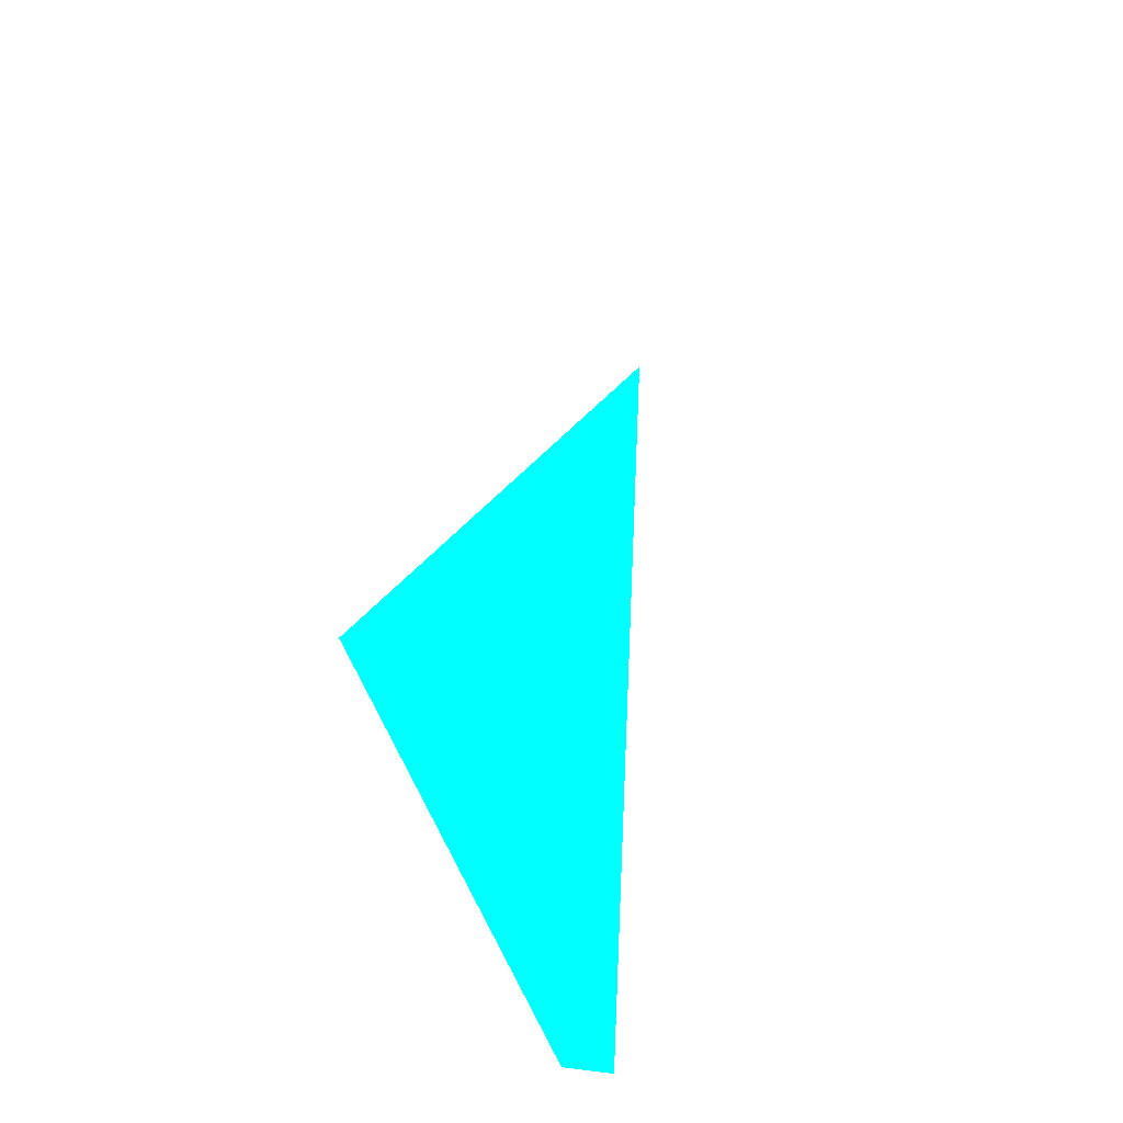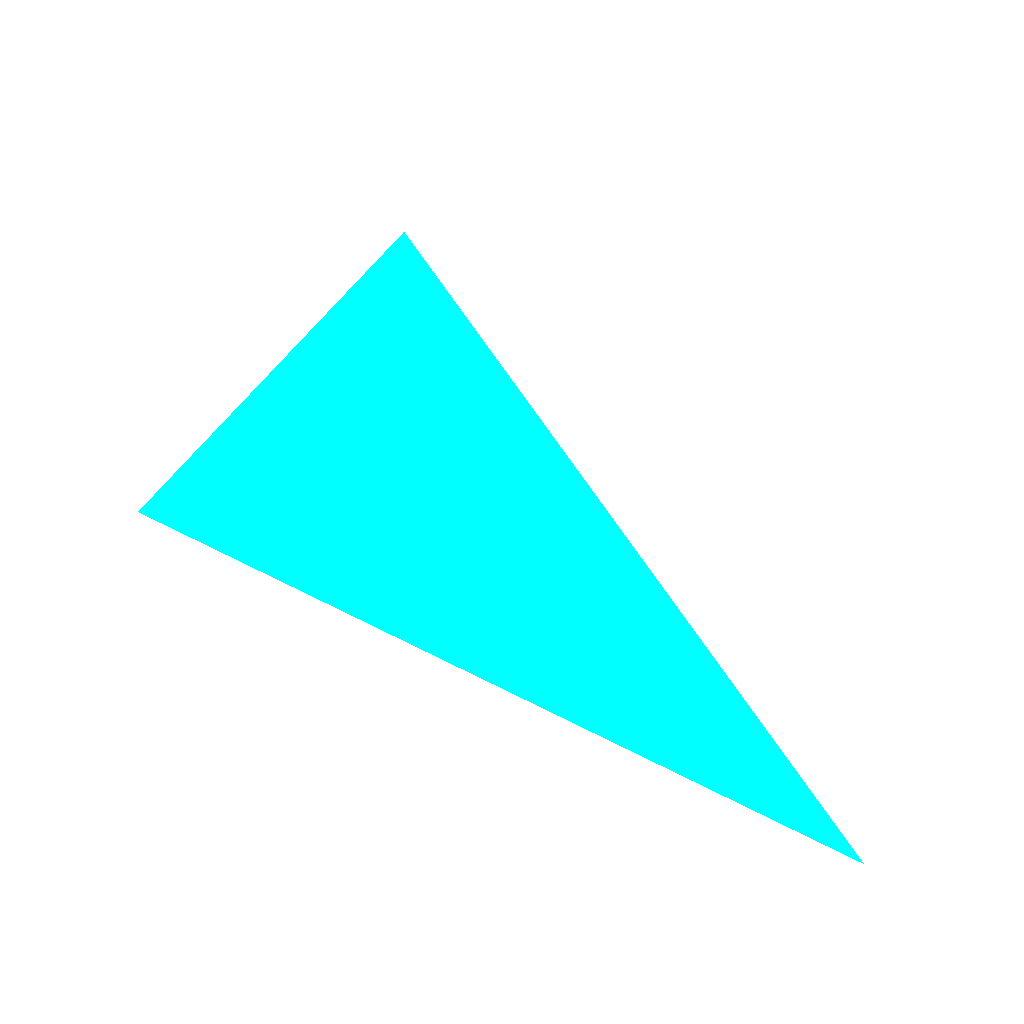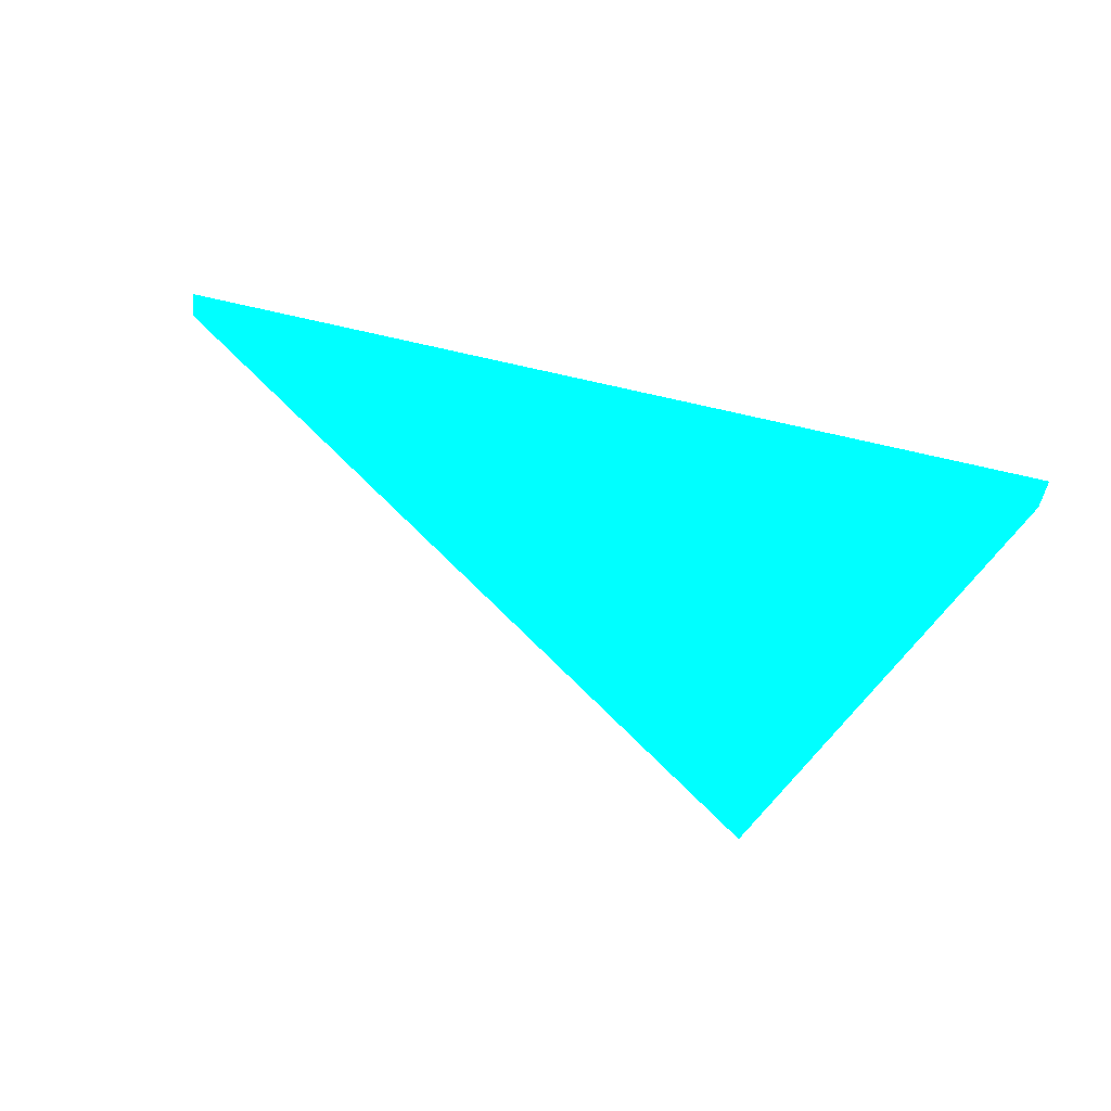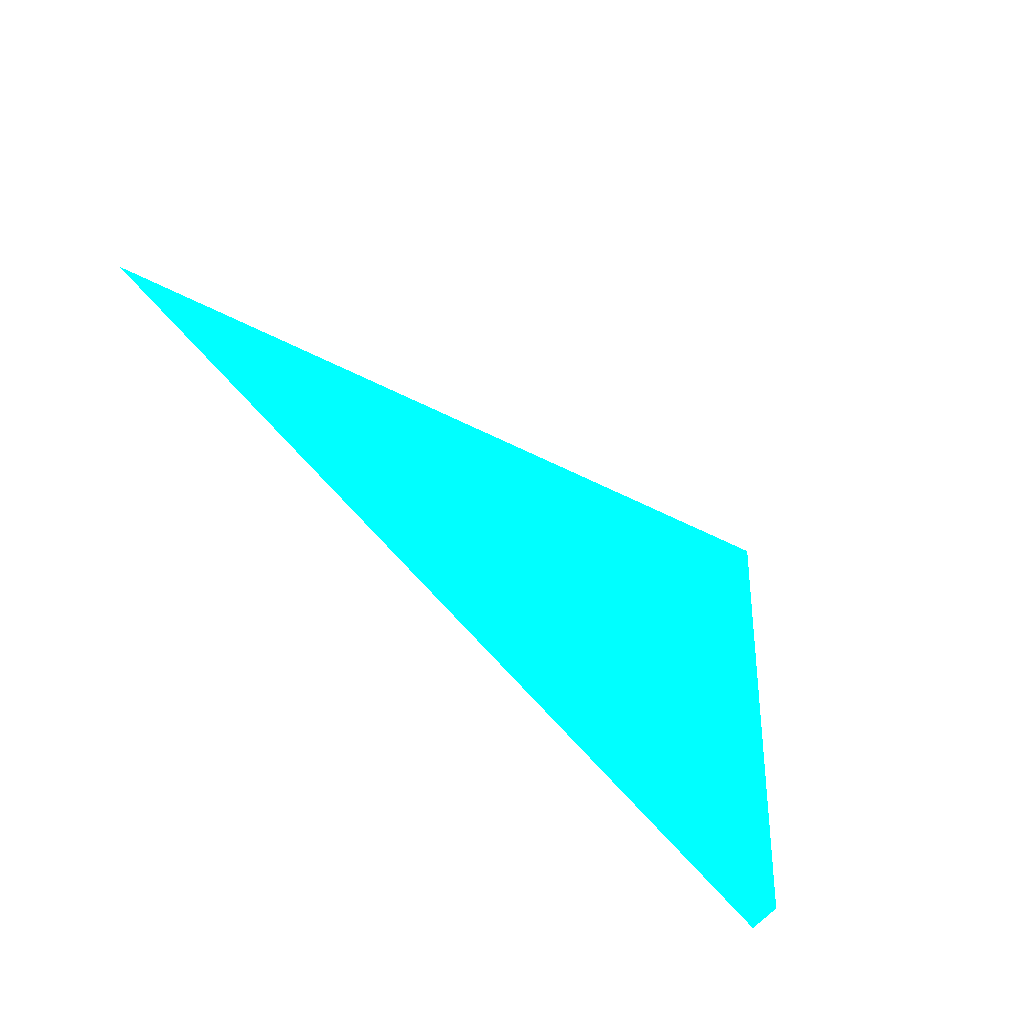
<metadata>
{"format":"obj","ext":"obj","renderer":"f3d","projection":"perspective","resolution":1024,"background":"white","views":[{"elev":50.5,"azim":96.2,"up":"+Z"},{"elev":51.3,"azim":-148.8,"up":"+Z"},{"elev":49.7,"azim":15.8,"up":"+Y"},{"elev":-76.2,"azim":-45.7,"up":"+Z"}]}
</metadata>
<code>
o geometry_0
v 6.125e+05 5.855e+06 659.6 0 1 1
v 6.125e+05 5.855e+06 659.7 0 1 1
v 6.125e+05 5.855e+06 660.2 0 1 1
v 6.125e+05 5.855e+06 660.2 0 1 1
v 6.125e+05 5.855e+06 664 0 1 1
f 1 4 2
f 1 2 5
f 1 5 3
f 2 4 5
f 1 3 4
f 3 5 4

</code>
